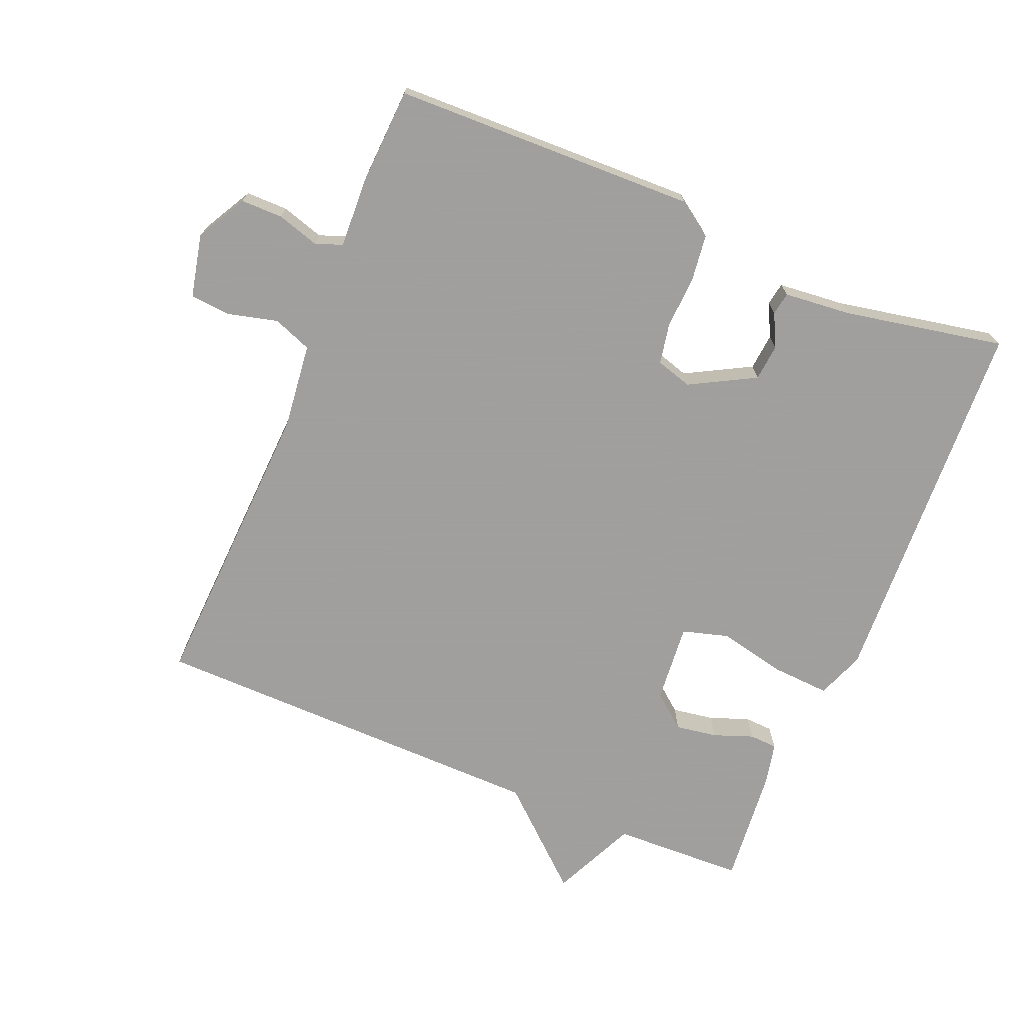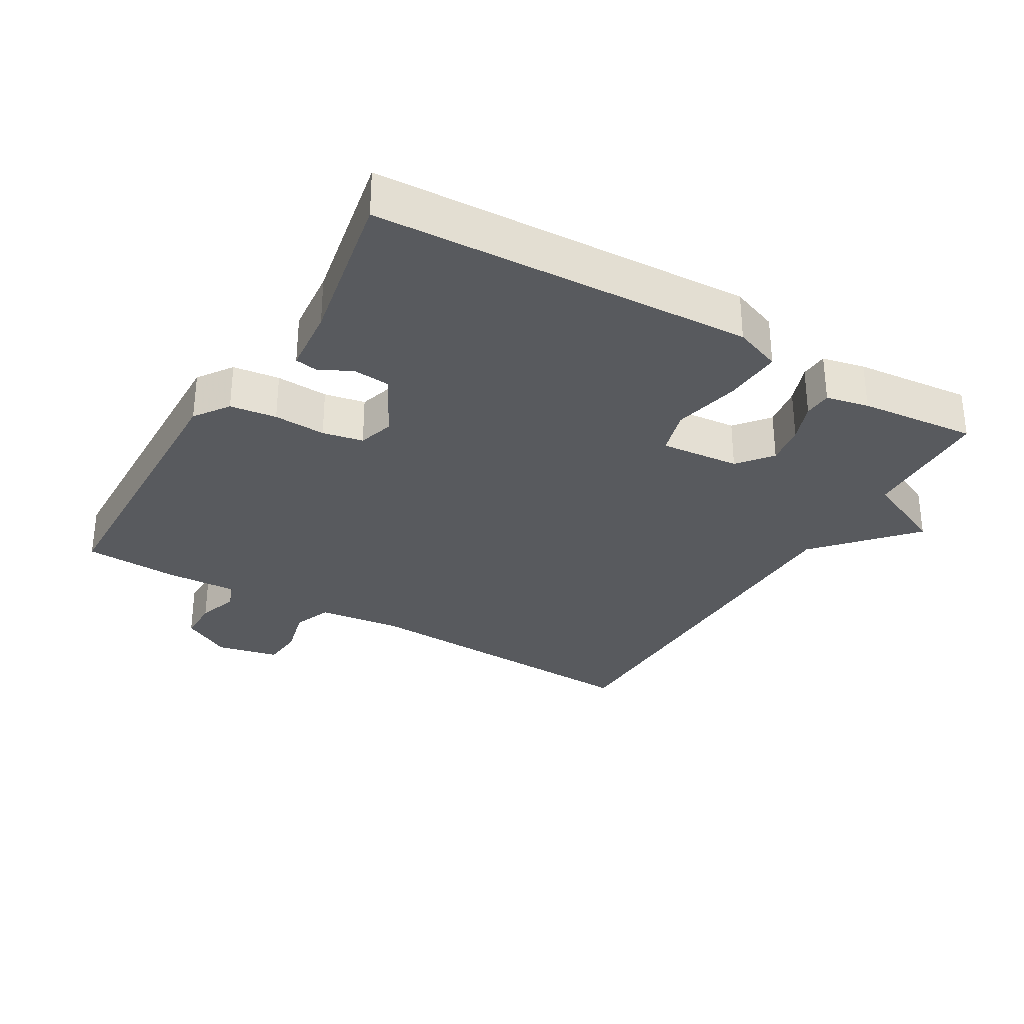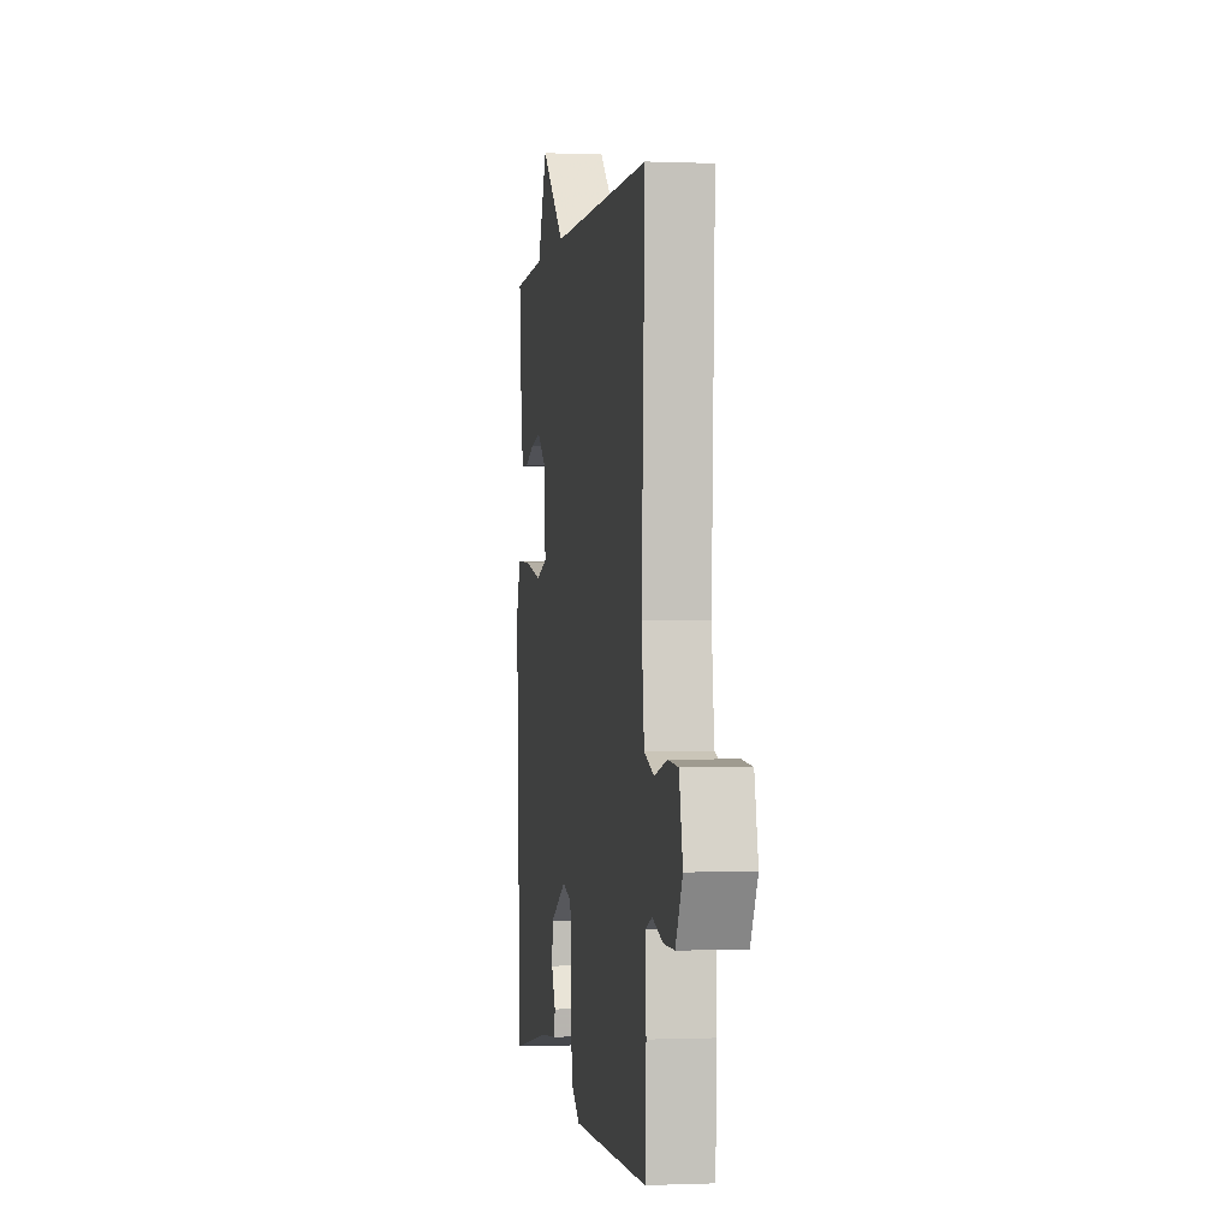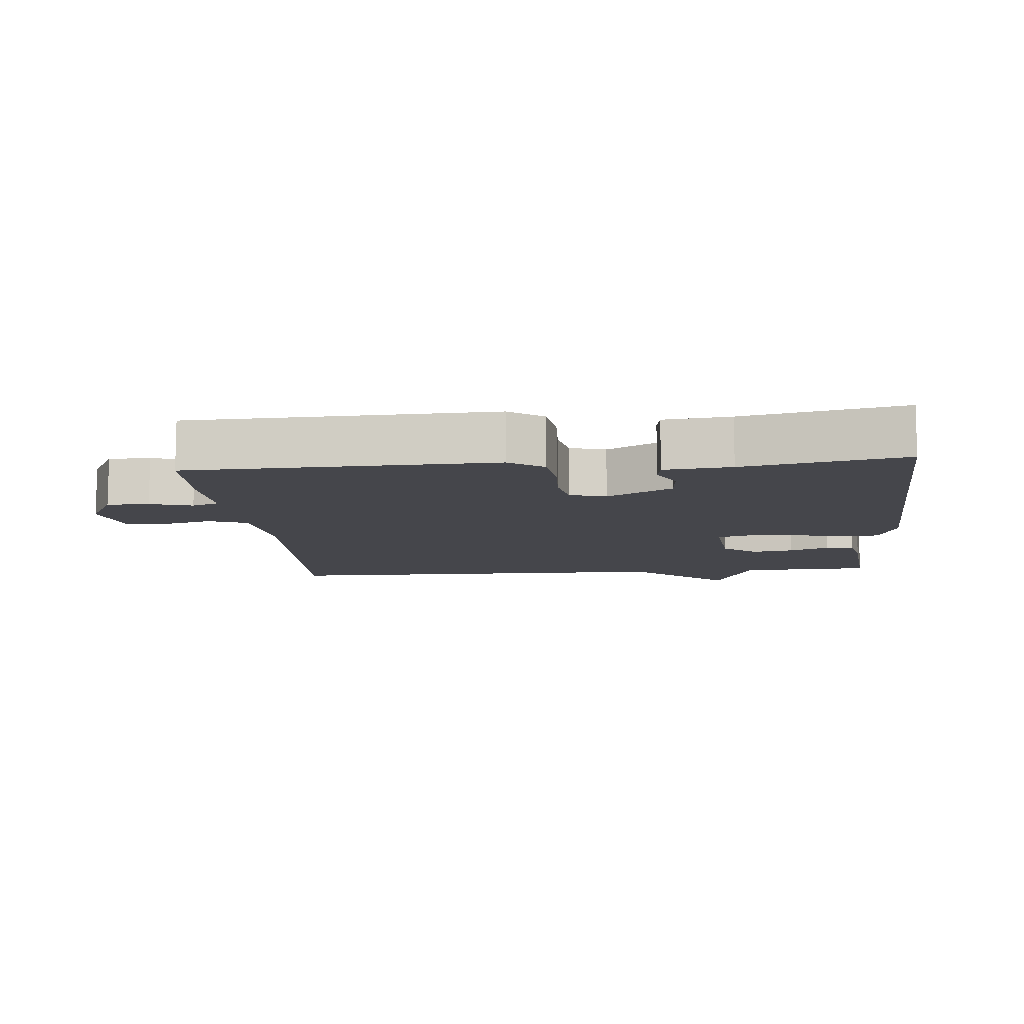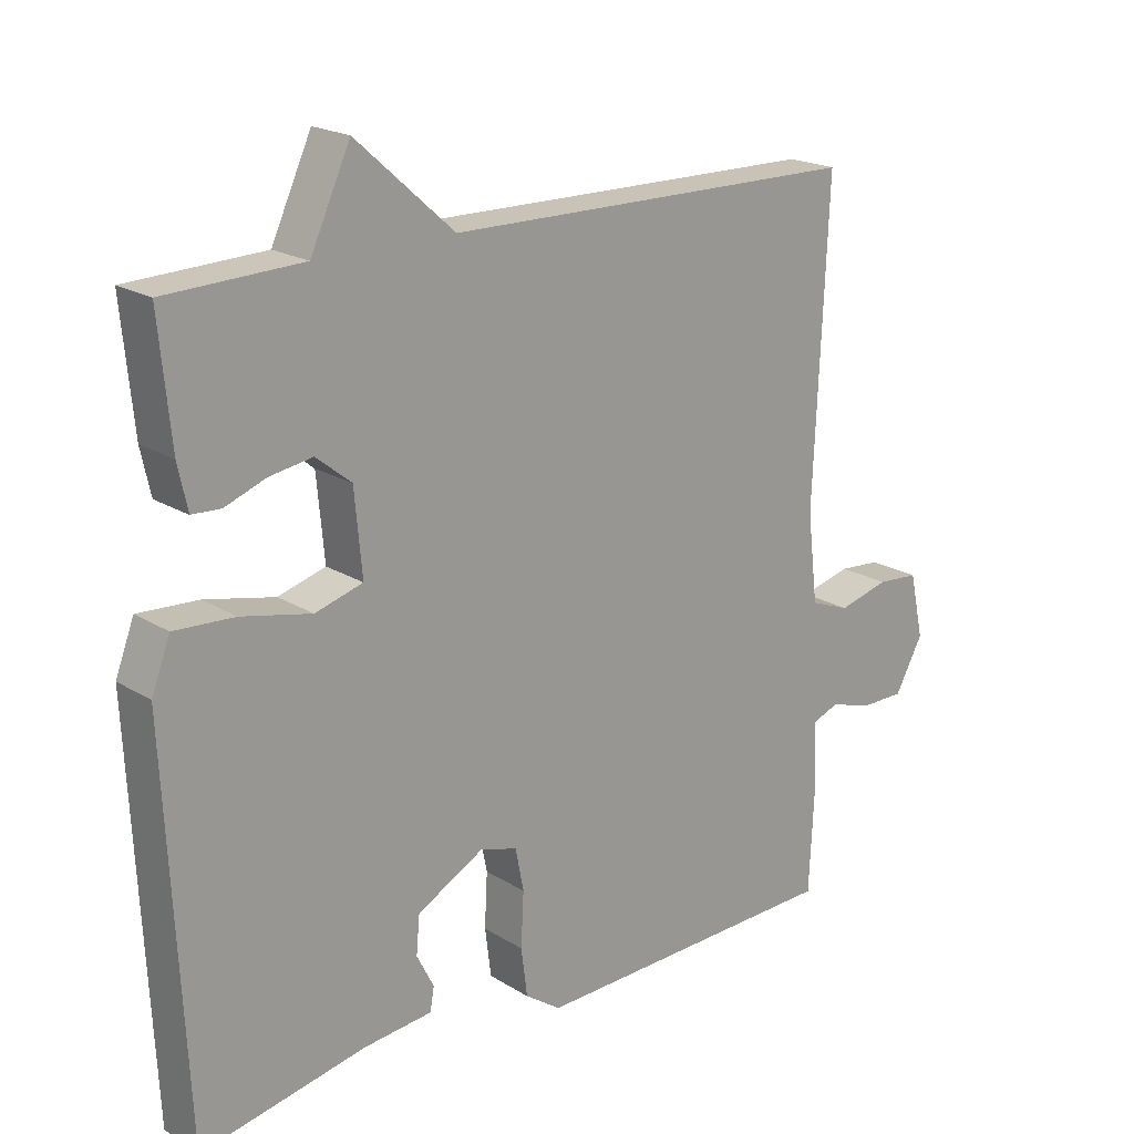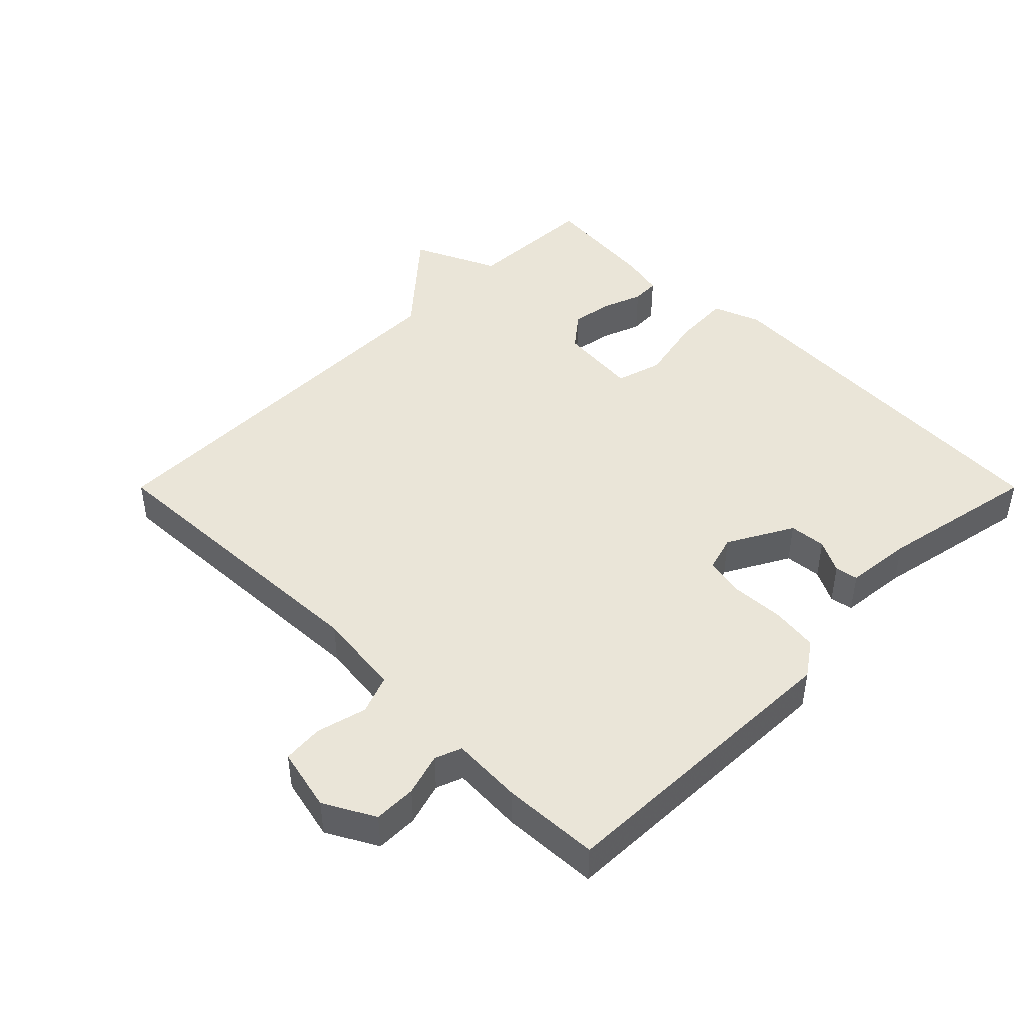
<metadata>
{"format":"obj","ext":"obj","renderer":"f3d","projection":"perspective","resolution":1024,"background":"white","views":[{"elev":-71.5,"azim":157.3,"up":"+Y"},{"elev":-31.1,"azim":-120.6,"up":"+Y"},{"elev":-0.6,"azim":81.1,"up":"+Z"},{"elev":-10.1,"azim":-174.6,"up":"+Y"},{"elev":19.8,"azim":-41.5,"up":"+Z"},{"elev":45.4,"azim":135.0,"up":"+Y"}]}
</metadata>
<code>
v 0.5 0.07 -0.5
v 0.045 0.07 -0.513
v -0.007 0.07 -0.477
v -0.016 0.07 -0.407
v -0.012 0.07 -0.329
v -0.024 0.07 -0.268
v -0.078 0.07 -0.252
v -0.175 0.07 -0.305
v -0.18 0.07 -0.36
v -0.155 0.07 -0.409
v -0.161 0.07 -0.443
v -0.261 0.07 -0.453
v -0.5 0.07 -0.5
v -0.528 0.07 0.067
v -0.501 0.07 0.138
v -0.414 0.07 0.133
v -0.313 0.07 0.111
v -0.244 0.07 0.131
v -0.255 0.07 0.25
v -0.306 0.07 0.291
v -0.368 0.07 0.281
v -0.427 0.07 0.259
v -0.469 0.07 0.261
v -0.483 0.07 0.325
v -0.5 0.07 0.5
v -0.303 0.07 0.507
v -0.245 0.07 0.633
v -0.103 0.07 0.507
v 0.5 0.07 0.5
v 0.48 0.07 0.051
v 0.495 0.07 -0.077
v 0.553 0.07 -0.099
v 0.627 0.07 -0.08
v 0.688 0.07 -0.085
v 0.709 0.07 -0.179
v 0.668 0.07 -0.254
v 0.605 0.07 -0.254
v 0.542 0.07 -0.235
v 0.502 0.07 -0.25
v 0.507 0.07 -0.357
v 0.5 0 -0.5
v 0.045 0 -0.513
v -0.007 0 -0.477
v -0.016 0 -0.407
v -0.012 0 -0.329
v -0.024 0 -0.268
v -0.078 0 -0.252
v -0.175 0 -0.305
v -0.18 0 -0.36
v -0.155 0 -0.409
v -0.161 0 -0.443
v -0.261 0 -0.453
v -0.5 0 -0.5
v -0.528 0 0.067
v -0.501 0 0.138
v -0.414 0 0.133
v -0.313 0 0.111
v -0.244 0 0.131
v -0.255 0 0.25
v -0.306 0 0.291
v -0.368 0 0.281
v -0.427 0 0.259
v -0.469 0 0.261
v -0.483 0 0.325
v -0.5 0 0.5
v -0.303 0 0.507
v -0.245 0 0.633
v -0.103 0 0.507
v 0.5 0 0.5
v 0.48 0 0.051
v 0.495 0 -0.077
v 0.553 0 -0.099
v 0.627 0 -0.08
v 0.688 0 -0.085
v 0.709 0 -0.179
v 0.668 0 -0.254
v 0.605 0 -0.254
v 0.542 0 -0.235
v 0.502 0 -0.25
v 0.507 0 -0.357
f 3 4 5
f 2 3 5
f 1 2 5
f 40 1 5
f 39 40 5
f 38 39 5 6
f 36 37 38
f 35 36 38
f 34 35 38
f 33 34 38
f 32 33 38
f 38 6 7
f 32 38 7
f 31 32 7
f 30 31 7
f 28 29 30 7
f 26 27 28 7
f 24 25 26
f 23 24 26
f 22 23 26
f 21 22 26
f 20 21 26
f 19 20 26
f 19 26 7
f 18 19 7 8
f 17 18 8 9
f 16 17 9
f 15 16 9
f 14 15 9
f 13 14 9
f 12 13 9
f 9 10 11 12
f 45 44 43
f 45 43 42
f 45 42 41
f 45 41 80
f 45 80 79
f 46 45 79 78
f 78 77 76
f 78 76 75
f 78 75 74
f 78 74 73
f 78 73 72
f 47 46 78
f 47 78 72
f 47 72 71
f 47 71 70
f 47 70 69 68
f 47 68 67 66
f 66 65 64
f 66 64 63
f 66 63 62
f 66 62 61
f 66 61 60
f 66 60 59
f 47 66 59
f 48 47 59 58
f 49 48 58 57
f 49 57 56
f 49 56 55
f 49 55 54
f 49 54 53
f 49 53 52
f 52 51 50 49
f 1 41 42 2
f 2 42 43 3
f 3 43 44 4
f 4 44 45 5
f 5 45 46 6
f 6 46 47 7
f 7 47 48 8
f 8 48 49 9
f 9 49 50 10
f 10 50 51 11
f 11 51 52 12
f 12 52 53 13
f 13 53 54 14
f 14 54 55 15
f 15 55 56 16
f 16 56 57 17
f 17 57 58 18
f 18 58 59 19
f 19 59 60 20
f 20 60 61 21
f 21 61 62 22
f 22 62 63 23
f 23 63 64 24
f 24 64 65 25
f 25 65 66 26
f 26 66 67 27
f 27 67 68 28
f 28 68 69 29
f 29 69 70 30
f 30 70 71 31
f 31 71 72 32
f 32 72 73 33
f 33 73 74 34
f 34 74 75 35
f 35 75 76 36
f 36 76 77 37
f 37 77 78 38
f 38 78 79 39
f 39 79 80 40
f 40 80 41 1

</code>
